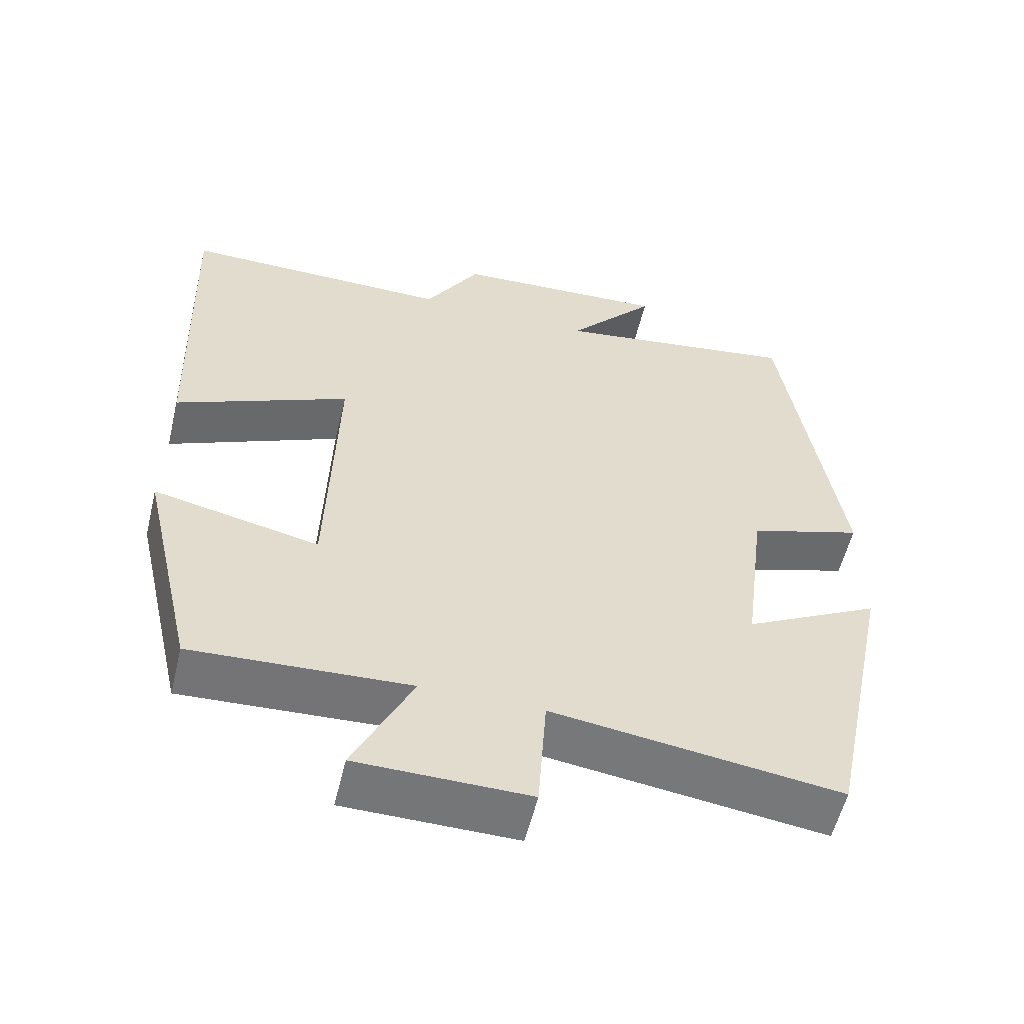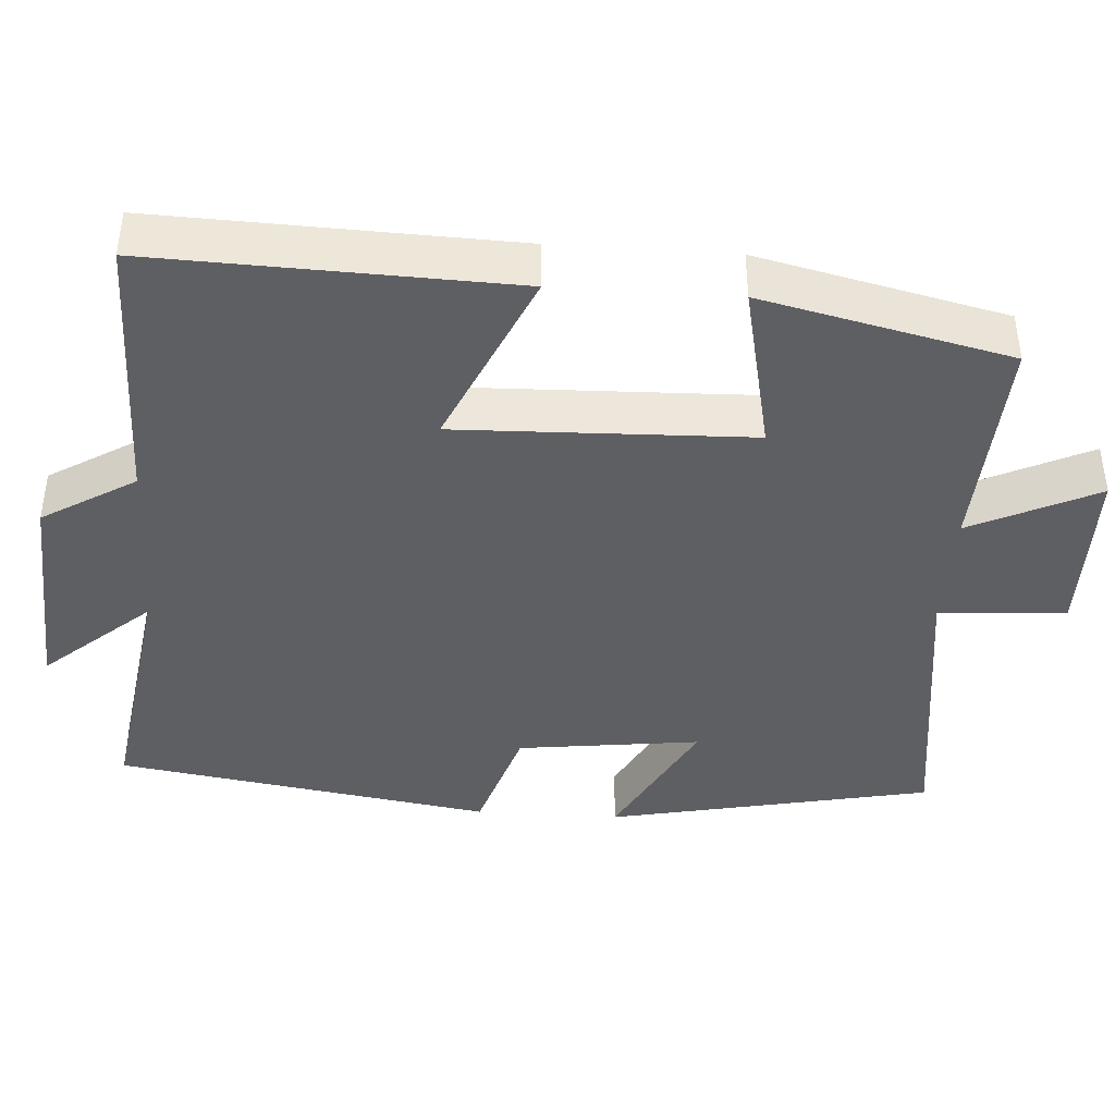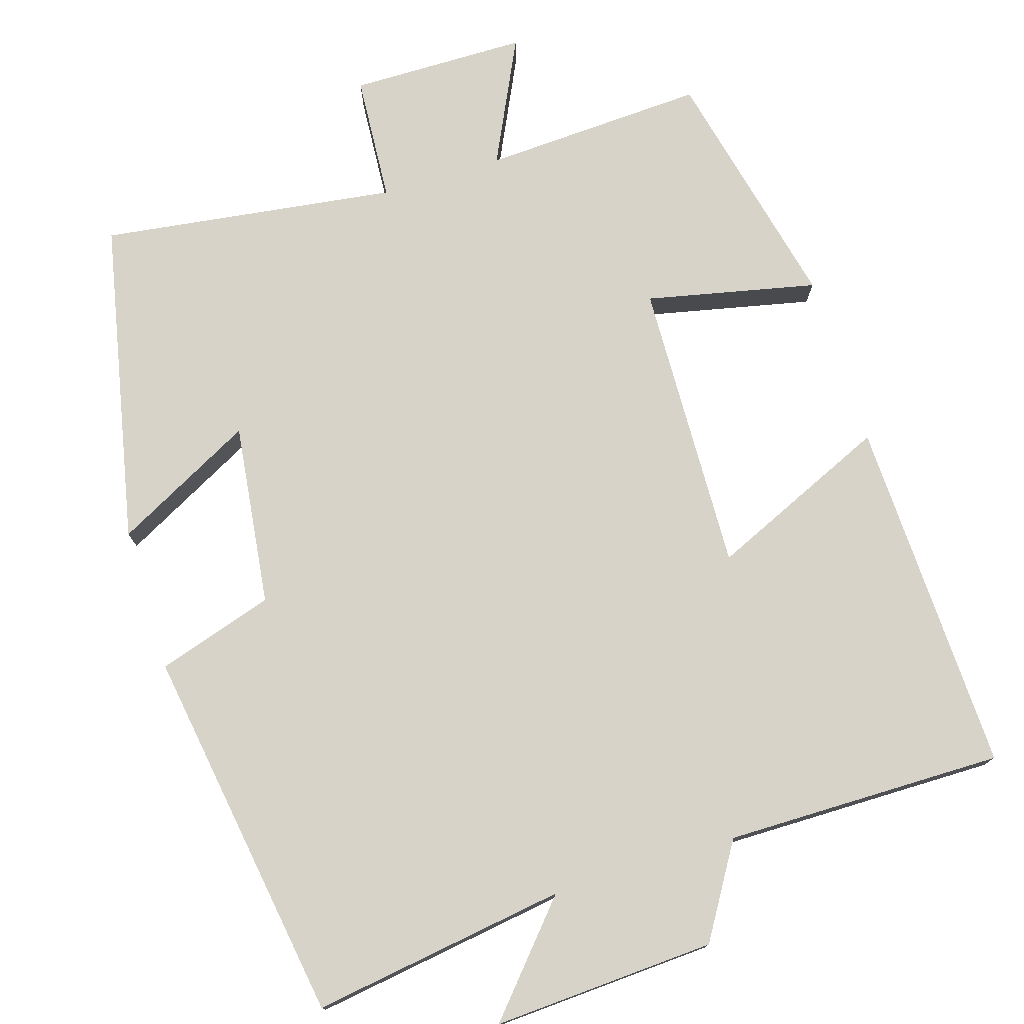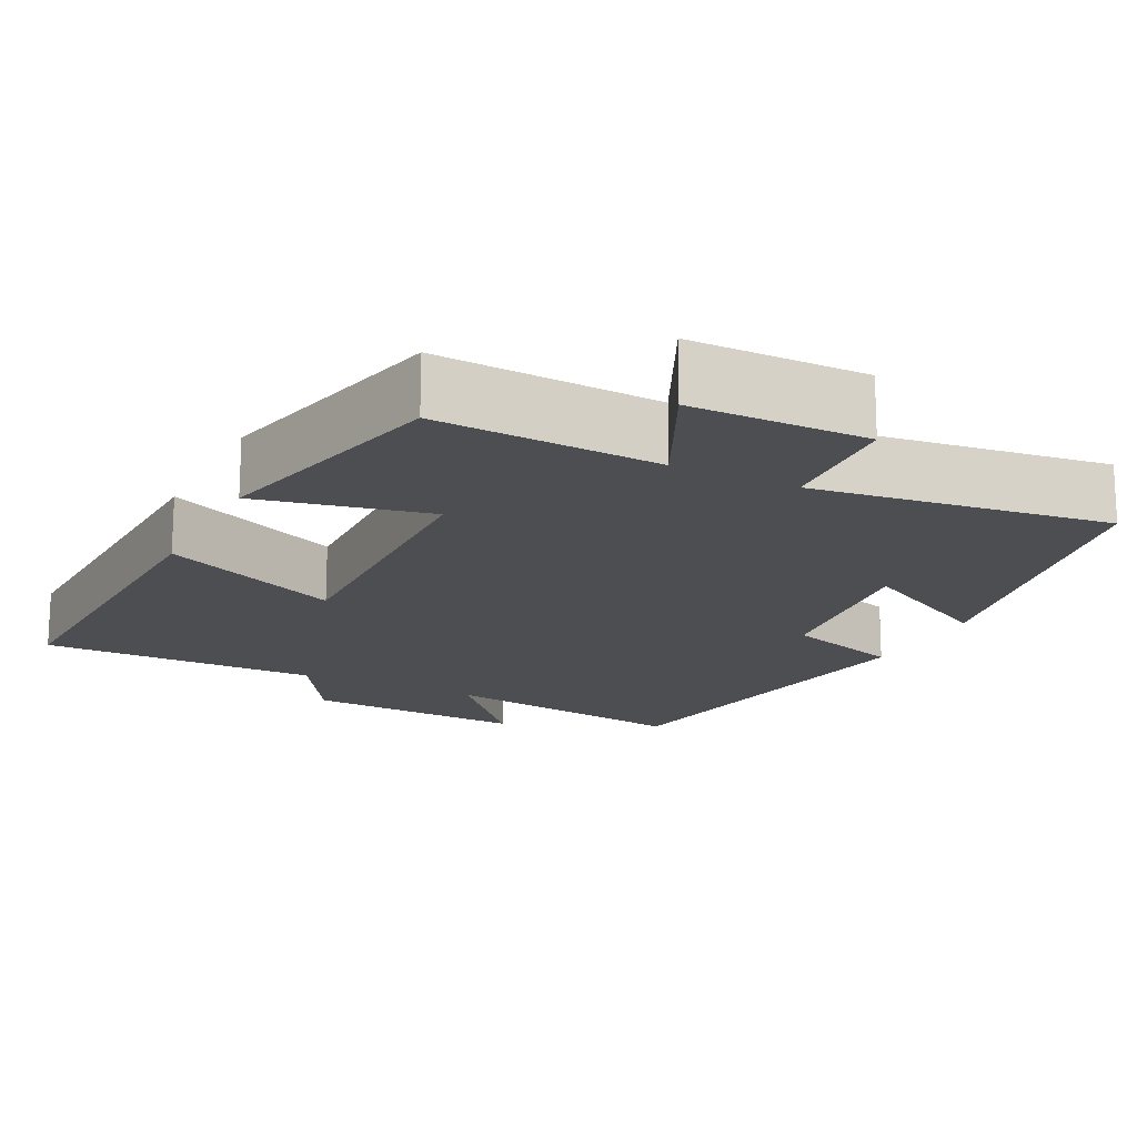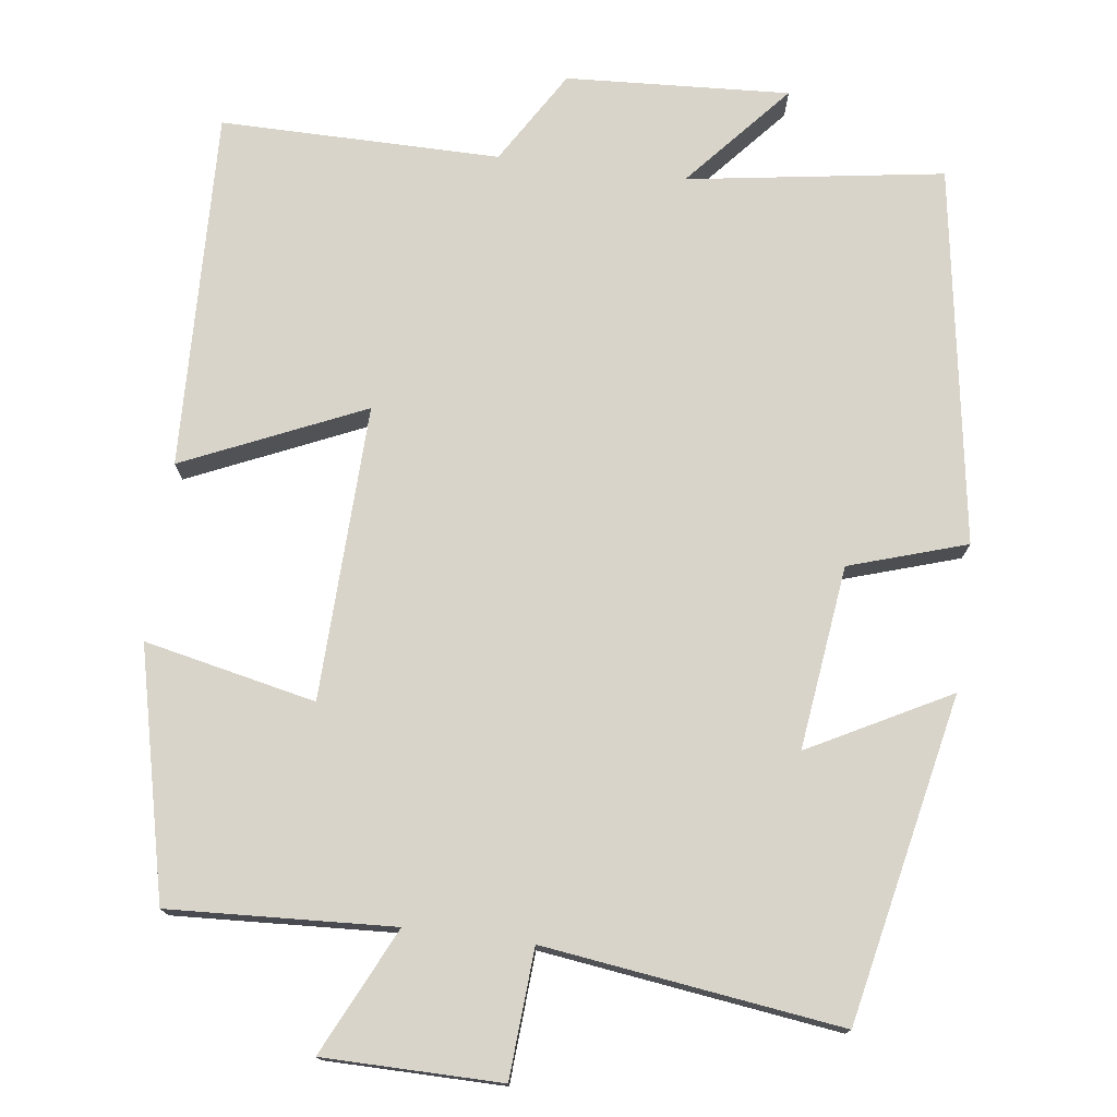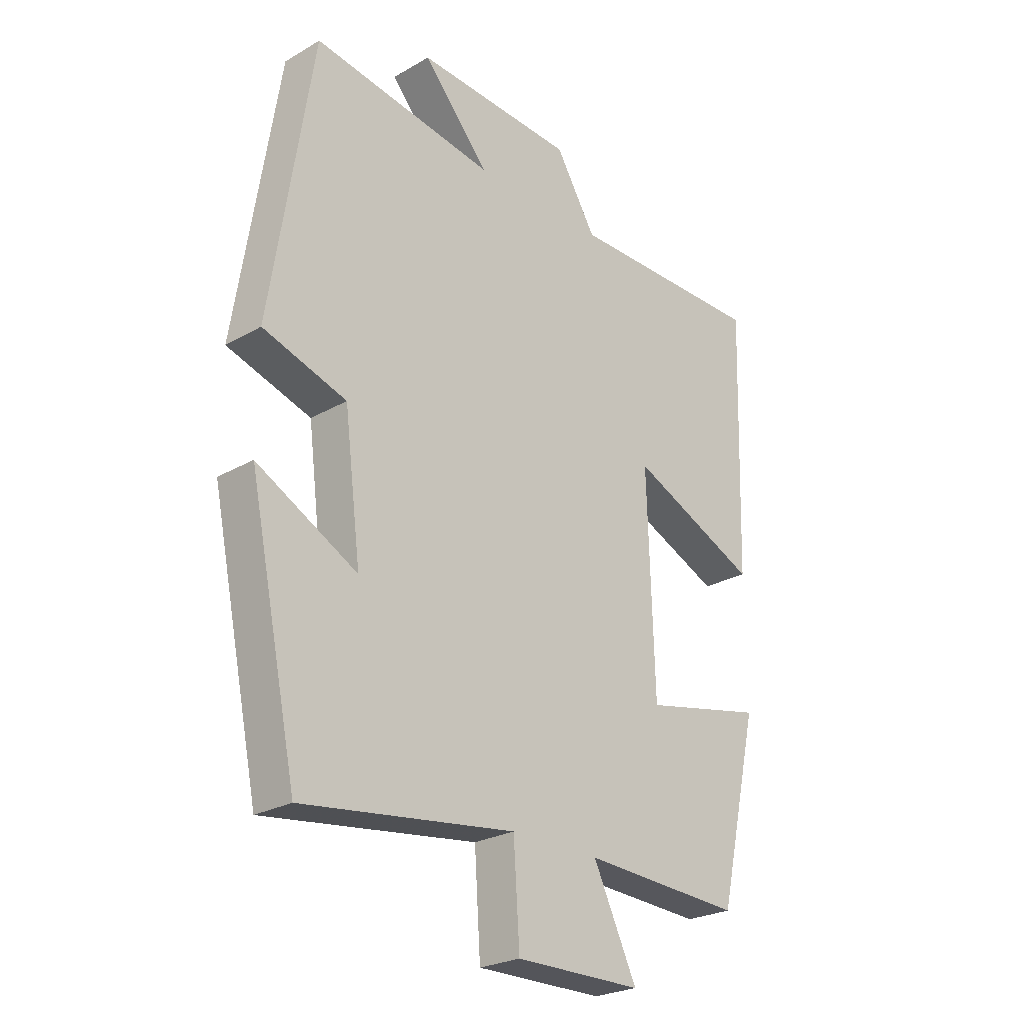
<metadata>
{"format":"obj","ext":"obj","renderer":"f3d","projection":"perspective","resolution":1024,"background":"white","views":[{"elev":-56.7,"azim":166.4,"up":"+Z"},{"elev":-41.1,"azim":86.1,"up":"+Y"},{"elev":76.1,"azim":-17.2,"up":"+Y"},{"elev":-16.8,"azim":153.2,"up":"+Y"},{"elev":75.5,"azim":-172.7,"up":"+Y"},{"elev":-25.3,"azim":-47.1,"up":"+Z"}]}
</metadata>
<code>
v -0.412 0.07 -0.552
v -0.5 0.07 -0.13
v -0.318 0.07 -0.226
v -0.348 0.07 0.012
v -0.5 0.07 0.06
v -0.424 0.07 0.55
v -0.092 0.07 0.5
v -0.212 0.07 0.637
v 0.078 0.07 0.621
v 0.152 0.07 0.5
v 0.515 0.07 0.502
v 0.5 0.07 0.037
v 0.266 0.07 0.141
v 0.278 0.07 -0.241
v 0.5 0.07 -0.193
v 0.426 0.07 -0.515
v 0.135 0.07 -0.5
v 0.214 0.07 -0.664
v -0.016 0.07 -0.666
v -0.027 0.07 -0.5
v -0.412 0 -0.552
v -0.5 0 -0.13
v -0.318 0 -0.226
v -0.348 0 0.012
v -0.5 0 0.06
v -0.424 0 0.55
v -0.092 0 0.5
v -0.212 0 0.637
v 0.078 0 0.621
v 0.152 0 0.5
v 0.515 0 0.502
v 0.5 0 0.037
v 0.266 0 0.141
v 0.278 0 -0.241
v 0.5 0 -0.193
v 0.426 0 -0.515
v 0.135 0 -0.5
v 0.214 0 -0.664
v -0.016 0 -0.666
v -0.027 0 -0.5
f 17 18 19 20
f 14 15 16 17
f 13 14 17 20
f 10 11 12 13
f 7 8 9 10
f 7 10 13 20
f 4 5 6 7
f 3 4 7 20
f 1 2 3 20
f 40 39 38 37
f 37 36 35 34
f 40 37 34 33
f 33 32 31 30
f 30 29 28 27
f 40 33 30 27
f 27 26 25 24
f 40 27 24 23
f 40 23 22 21
f 1 21 22 2
f 2 22 23 3
f 3 23 24 4
f 4 24 25 5
f 5 25 26 6
f 6 26 27 7
f 7 27 28 8
f 8 28 29 9
f 9 29 30 10
f 10 30 31 11
f 11 31 32 12
f 12 32 33 13
f 13 33 34 14
f 14 34 35 15
f 15 35 36 16
f 16 36 37 17
f 17 37 38 18
f 18 38 39 19
f 19 39 40 20
f 20 40 21 1

</code>
